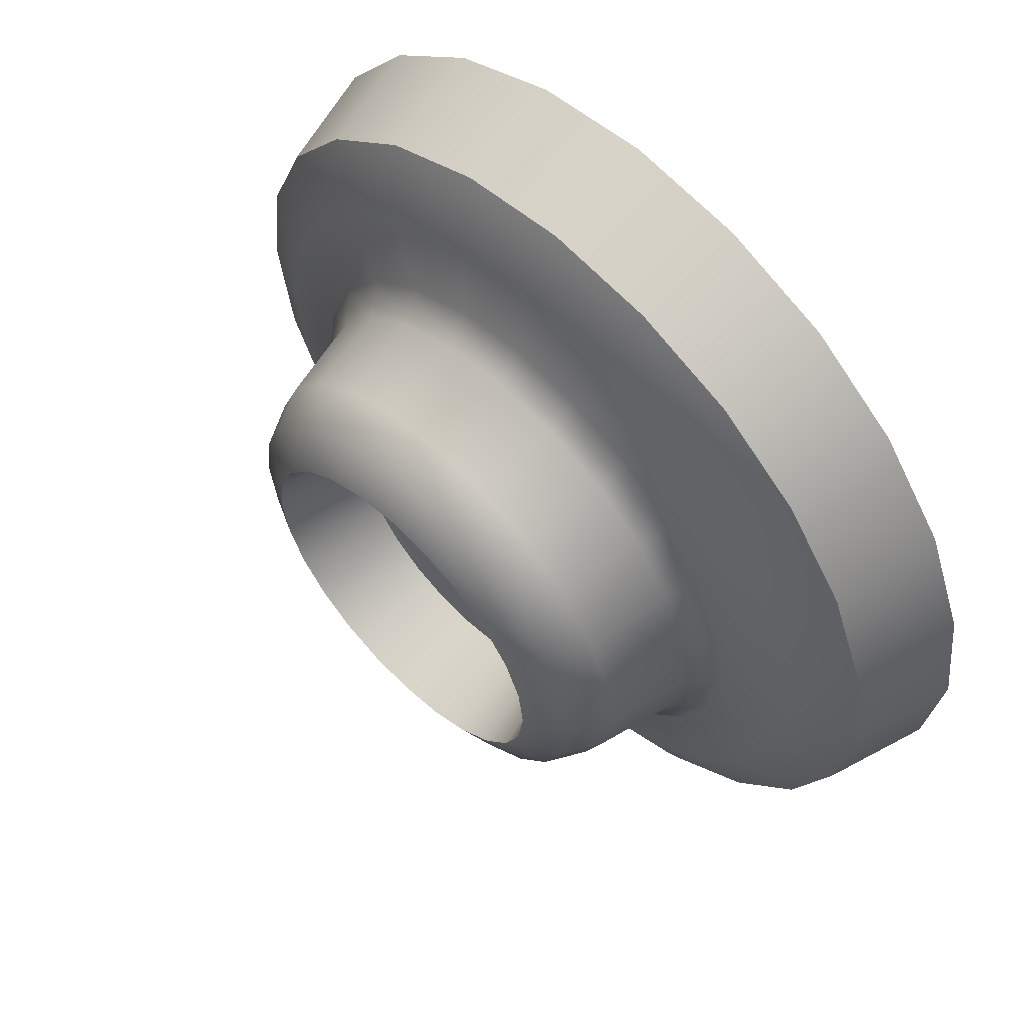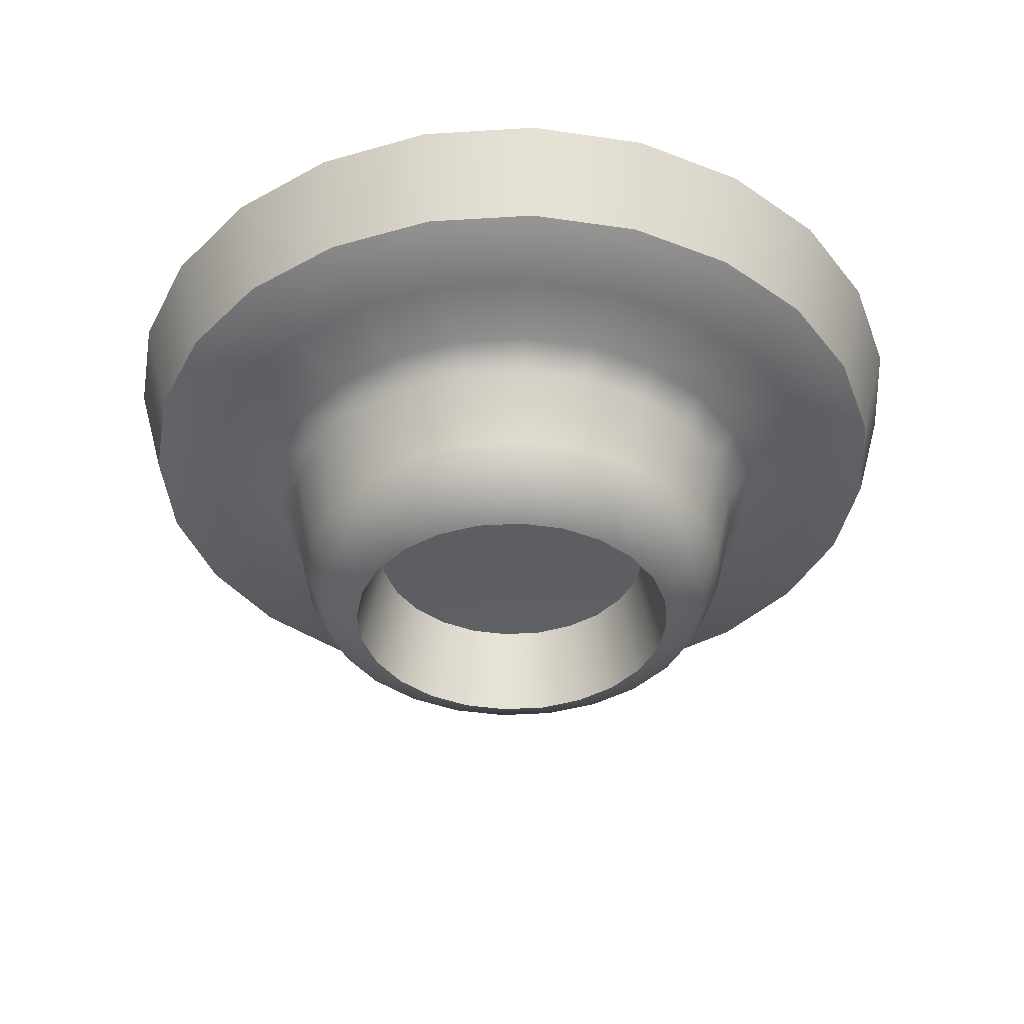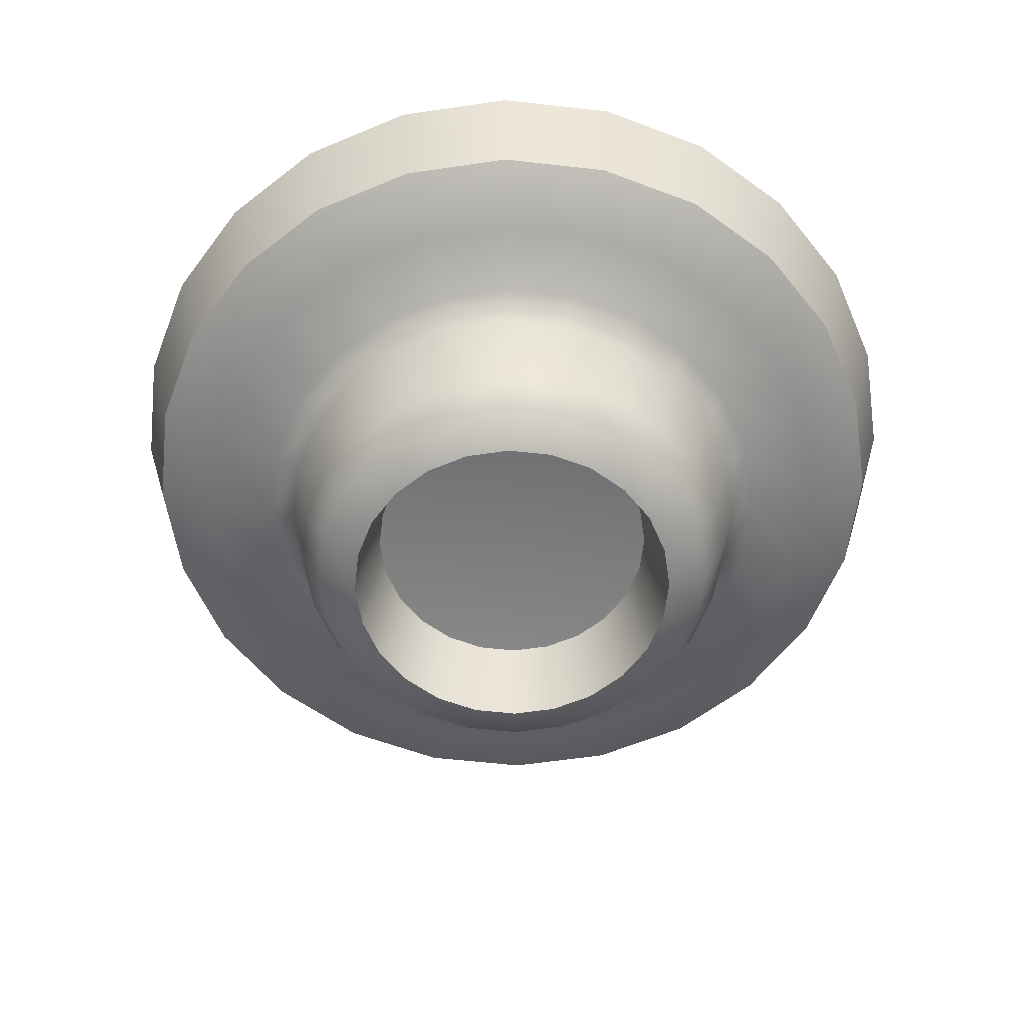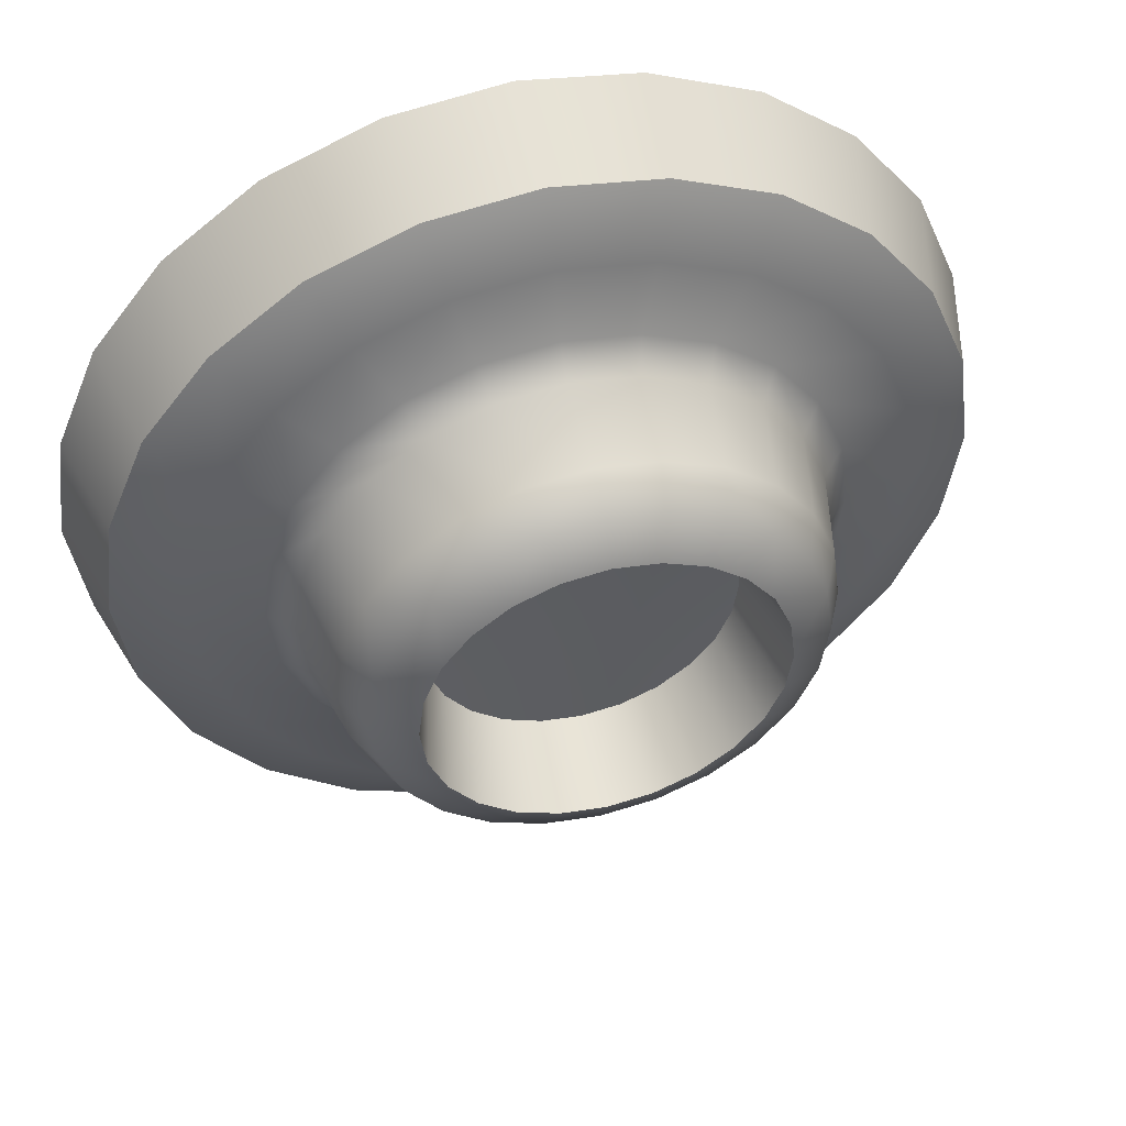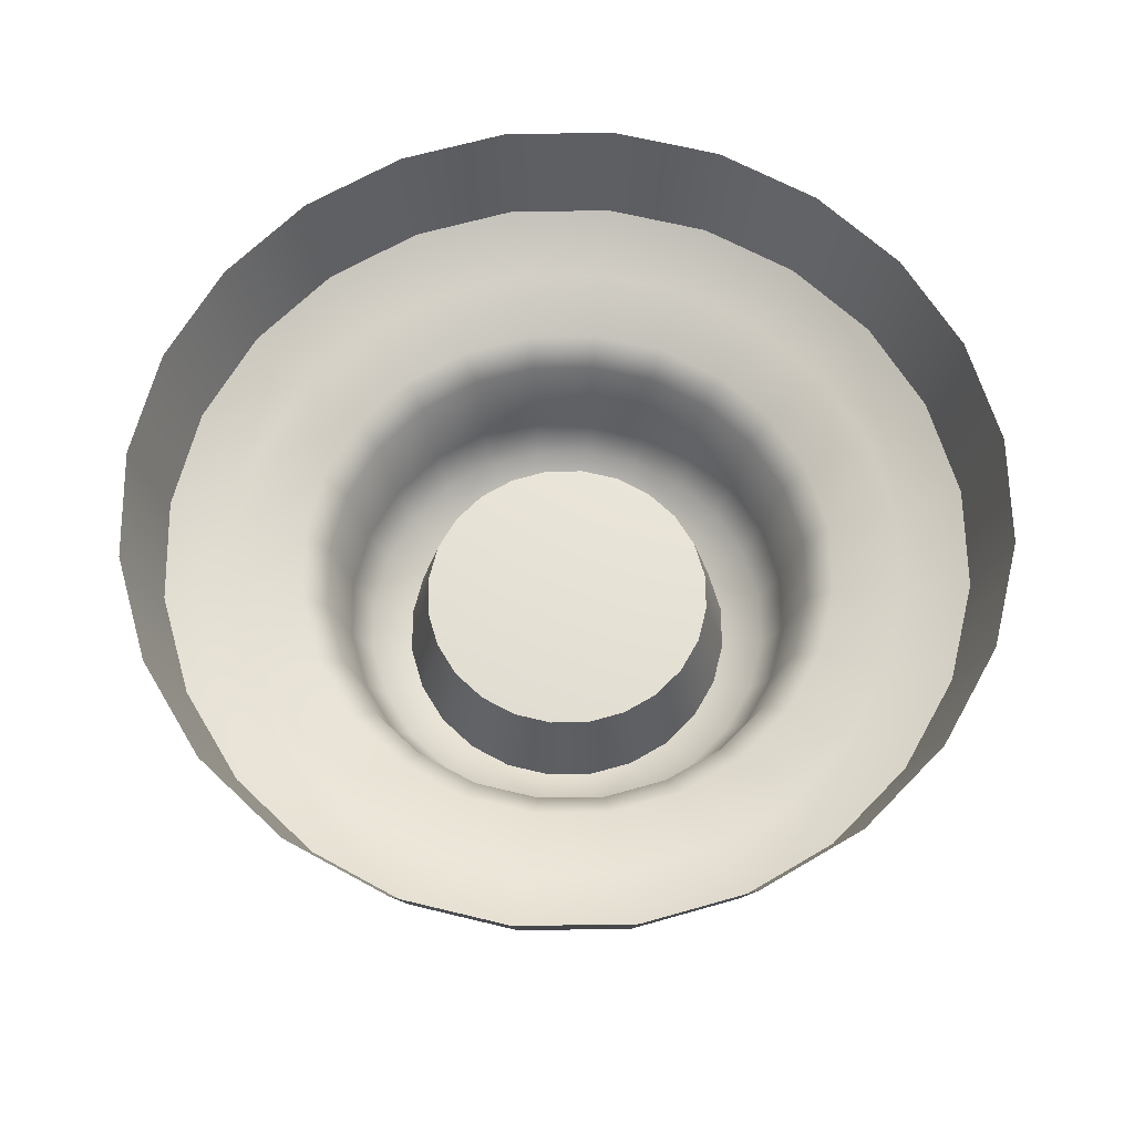
<metadata>
{"format":"obj","ext":"obj","renderer":"f3d","projection":"perspective","resolution":1024,"background":"white","views":[{"elev":59.6,"azim":-135.1,"up":"+Y"},{"elev":-39.6,"azim":102.0,"up":"+Z"},{"elev":-58.6,"azim":31.0,"up":"+Z"},{"elev":49.7,"azim":165.1,"up":"+Y"},{"elev":64.1,"azim":-128.5,"up":"+Z"}]}
</metadata>
<code>
v 0.9668 1.033 0.1262
v 0.9333 1.283 0.1262
v 0.9972 1.3 0.3699
v 1.033 1.033 0.3699
v 0.8373 1.516 0.1262
v 0.8946 1.549 0.3699
v 0.6832 1.716 0.1262
v 0.73 1.763 0.3699
v 0.4834 1.87 0.1262
v 0.5165 1.928 0.3699
v 0.2501 1.966 0.1262
v 0.2672 2.03 0.3699
v 1e-05 2 0.1262
v 1e-05 2.066 0.3699
v -0.2501 1.966 0.1262
v -0.2672 2.03 0.3699
v -0.4834 1.87 0.1262
v -0.5165 1.928 0.3699
v -0.6833 1.716 0.1262
v -0.73 1.763 0.3699
v -0.8373 1.516 0.1262
v -0.8946 1.549 0.3699
v -0.9333 1.283 0.1262
v -0.9972 1.3 0.3699
v -0.9668 1.033 0.1262
v -1.033 1.033 0.3699
v -0.9333 0.7829 0.1262
v -0.9972 0.7658 0.3699
v -0.8373 0.5496 0.1262
v -0.8946 0.5165 0.3699
v -0.6832 0.3497 0.1262
v -0.73 0.303 0.3699
v -0.4834 0.1957 0.1262
v -0.5165 0.1384 0.3699
v -0.2501 0.09965 0.1262
v -0.2672 0.0358 0.3699
v -1e-05 0.06615 0.1262
v -1e-05 0 0.3699
v 0.2501 0.09967 0.1262
v 0.2672 0.0358 0.3699
v 0.4834 0.1957 0.1262
v 0.5165 0.1384 0.3699
v 0.6832 0.3497 0.1262
v 0.73 0.303 0.3699
v 0.8373 0.5496 0.1262
v 0.8946 0.5165 0.3699
v 0.9333 0.7829 0.1262
v 0.9972 0.7658 0.3699
v 0.4734 1.306 -0.2303
v 0.5277 1.174 -0.2303
v 0.4821 1.162 -0.3241
v 0.4325 1.283 -0.3241
v 0.3893 1.137 -0.3699
v 0.3492 1.235 -0.3699
v 0.4032 1.033 -0.3699
v 0.4994 1.033 -0.3241
v 0.2733 1.506 -0.2303
v 0.3863 1.419 -0.2303
v 0.3529 1.386 -0.3241
v 0.2497 1.465 -0.3241
v 0.285 1.318 -0.3699
v 0.2016 1.382 -0.3699
v 0 1.58 -0.2303
v 0.1414 1.561 -0.2303
v 0.1292 1.515 -0.3241
v 0 1.532 -0.3241
v 0.1043 1.422 -0.3699
v 0 1.436 -0.3699
v -0.2733 1.506 -0.2303
v -0.1414 1.561 -0.2303
v -0.1292 1.515 -0.3241
v -0.2497 1.465 -0.3241
v -0.1043 1.422 -0.3699
v -0.2016 1.382 -0.3699
v -0.4734 1.306 -0.2303
v -0.3863 1.419 -0.2303
v -0.3529 1.386 -0.3241
v -0.4325 1.283 -0.3241
v -0.285 1.318 -0.3699
v -0.3492 1.235 -0.3699
v -0.5466 1.033 -0.2303
v -0.5277 1.174 -0.2303
v -0.4821 1.162 -0.3241
v -0.4994 1.033 -0.3241
v -0.3893 1.137 -0.3699
v -0.4032 1.033 -0.3699
v -0.4734 0.7597 -0.2303
v -0.5277 0.8916 -0.2303
v -0.4821 0.9038 -0.3241
v -0.4325 0.7833 -0.3241
v -0.3893 0.9287 -0.3699
v -0.3492 0.8314 -0.3699
v -0.2733 0.5596 -0.2303
v -0.3863 0.6467 -0.2303
v -0.3529 0.6801 -0.3241
v -0.2497 0.6005 -0.3241
v -0.285 0.748 -0.3699
v -0.2016 0.6838 -0.3699
v 0 0.4863 -0.2303
v -0.1414 0.5053 -0.2303
v -0.1292 0.5509 -0.3241
v 0 0.5336 -0.3241
v -0.1043 0.6437 -0.3699
v 0 0.6297 -0.3699
v 0.2733 0.5596 -0.2303
v 0.1414 0.5053 -0.2303
v 0.1292 0.5509 -0.3241
v 0.2497 0.6005 -0.3241
v 0.1043 0.6437 -0.3699
v 0.2016 0.6838 -0.3699
v 0.4734 0.7597 -0.2303
v 0.3863 0.6467 -0.2303
v 0.3529 0.6801 -0.3241
v 0.4325 0.7833 -0.3241
v 0.285 0.748 -0.3699
v 0.3492 0.8314 -0.3699
v 0.5466 1.033 -0.2303
v 0.5277 0.8916 -0.2303
v 0.4821 0.9038 -0.3241
v 0.3893 0.9287 -0.3699
v 0.5706 1.186 -0.03565
v 0.5119 1.328 -0.03565
v 0.591 1.033 -0.03565
v 0.4177 1.451 -0.03565
v 0.2955 1.545 -0.03565
v 0.1529 1.604 -0.03565
v 0 1.624 -0.03565
v -0.1529 1.604 -0.03565
v -0.2955 1.545 -0.03565
v -0.4177 1.451 -0.03565
v -0.5118 1.328 -0.03565
v -0.5705 1.186 -0.03565
v -0.591 1.033 -0.03565
v -0.5705 0.8801 -0.03565
v -0.5118 0.7375 -0.03565
v -0.4177 0.6153 -0.03565
v -0.2955 0.5211 -0.03565
v -0.1529 0.4624 -0.03565
v 0 0.442 -0.03565
v 0.1529 0.4624 -0.03565
v 0.2955 0.5211 -0.03565
v 0.4177 0.6153 -0.03565
v 0.5119 0.7375 -0.03565
v 0.5706 0.8801 -0.03565
v 0.7053 1.44 0.05417
v 0.7862 1.244 0.05417
v 0.6286 1.201 0.02234
v 0.5639 1.359 0.02234
v 0.8144 1.033 0.05417
v 0.6512 1.033 0.02234
v 0.7862 0.8223 0.05417
v 0.6286 0.8645 0.02234
v 0.7053 0.6258 0.05417
v 0.5639 0.7074 0.02234
v 0.5755 0.4575 0.05417
v 0.4602 0.5728 0.02234
v 0.4072 0.3277 0.05417
v 0.3256 0.469 0.02234
v 0.2107 0.2468 0.05417
v 0.1684 0.4044 0.02234
v 0 0.2186 0.05417
v 0 0.3818 0.02234
v -0.2107 0.2468 0.05417
v -0.1684 0.4044 0.02234
v -0.4072 0.3277 0.05417
v -0.3256 0.469 0.02234
v -0.5755 0.4574 0.05417
v -0.4602 0.5728 0.02234
v -0.7053 0.6258 0.05417
v -0.564 0.7074 0.02234
v -0.7862 0.8223 0.05417
v -0.6286 0.8645 0.02234
v -0.8144 1.033 0.05417
v -0.6512 1.033 0.02234
v -0.7862 1.244 0.05417
v -0.6286 1.201 0.02234
v -0.7053 1.44 0.05417
v -0.564 1.359 0.02234
v -0.5755 1.609 0.05417
v -0.4602 1.493 0.02234
v -0.4072 1.738 0.05417
v -0.3256 1.597 0.02234
v -0.2106 1.819 0.05417
v -0.1684 1.662 0.02234
v 1e-05 1.847 0.05417
v 1e-05 1.684 0.02234
v 0.2107 1.819 0.05417
v 0.1684 1.662 0.02234
v 0.4072 1.738 0.05417
v 0.3256 1.597 0.02234
v 0.5755 1.609 0.05417
v 0.4602 1.493 0.02234
v 0.3507 1.033 -0.153
v 0.3385 1.124 -0.153
v 0.3037 1.208 -0.153
v 0.2478 1.281 -0.153
v 0.1753 1.337 -0.153
v 0.09071 1.371 -0.153
v 0 1.384 -0.153
v -0.0907 1.371 -0.153
v -0.1753 1.337 -0.153
v -0.2478 1.281 -0.153
v -0.3037 1.208 -0.153
v -0.3385 1.124 -0.153
v -0.3507 1.033 -0.153
v -0.3385 0.9423 -0.153
v -0.3037 0.8577 -0.153
v -0.2478 0.7852 -0.153
v -0.1753 0.7293 -0.153
v -0.0907 0.6945 -0.153
v 0 0.6823 -0.153
v 0.09071 0.6945 -0.153
v 0.1753 0.7293 -0.153
v 0.2478 0.7852 -0.153
v 0.3037 0.8577 -0.153
v 0.3385 0.9423 -0.153
v 0 1.033 -0.128
v 0.9038 1.275 0.1098
v 0.8108 1.501 0.1098
v 0.9038 0.7908 0.1098
v 0.9363 1.033 0.1098
v 0.6617 0.3713 0.1098
v 0.8108 0.5648 0.1098
v 0.2422 0.1291 0.1098
v 0.4682 0.2221 0.1098
v -0.2422 0.1291 0.1098
v -1e-05 0.09671 0.1098
v -0.6616 0.3713 0.1098
v -0.4681 0.2221 0.1098
v -0.9038 0.7908 0.1098
v -0.8108 0.5648 0.1098
v -0.9038 1.275 0.1098
v -0.9363 1.033 0.1098
v -0.6617 1.695 0.1098
v -0.8108 1.501 0.1098
v -0.2422 1.937 0.1098
v -0.4681 1.844 0.1098
v 0.2422 1.937 0.1098
v 1e-05 1.969 0.1098
v 0.6616 1.695 0.1098
v 0.4681 1.844 0.1098
f 1 2 3
f 1 3 4
f 2 5 6
f 2 6 3
f 5 7 8
f 5 8 6
f 7 9 10
f 7 10 8
f 9 11 12
f 9 12 10
f 11 13 14
f 11 14 12
f 13 15 16
f 13 16 14
f 15 17 18
f 15 18 16
f 17 19 20
f 17 20 18
f 19 21 22
f 19 22 20
f 21 23 24
f 21 24 22
f 23 25 26
f 23 26 24
f 25 27 28
f 25 28 26
f 27 29 30
f 27 30 28
f 29 31 32
f 29 32 30
f 31 33 34
f 31 34 32
f 33 35 36
f 33 36 34
f 35 37 38
f 35 38 36
f 37 39 40
f 37 40 38
f 39 41 42
f 39 42 40
f 41 43 44
f 41 44 42
f 43 45 46
f 43 46 44
f 45 47 48
f 45 48 46
f 47 1 4
f 47 4 48
f 49 50 51
f 49 51 52
f 51 53 54
f 51 54 52
f 55 53 51
f 55 51 56
f 57 58 59
f 57 59 60
f 59 61 62
f 59 62 60
f 54 61 59
f 54 59 52
f 63 64 65
f 63 65 66
f 65 67 68
f 65 68 66
f 62 67 65
f 62 65 60
f 69 70 71
f 69 71 72
f 71 73 74
f 71 74 72
f 68 73 71
f 68 71 66
f 75 76 77
f 75 77 78
f 77 79 80
f 77 80 78
f 74 79 77
f 74 77 72
f 81 82 83
f 81 83 84
f 83 85 86
f 83 86 84
f 80 85 83
f 80 83 78
f 87 88 89
f 87 89 90
f 89 91 92
f 89 92 90
f 86 91 89
f 86 89 84
f 93 94 95
f 93 95 96
f 95 97 98
f 95 98 96
f 92 97 95
f 92 95 90
f 99 100 101
f 99 101 102
f 101 103 104
f 101 104 102
f 98 103 101
f 98 101 96
f 105 106 107
f 105 107 108
f 107 109 110
f 107 110 108
f 104 109 107
f 104 107 102
f 111 112 113
f 111 113 114
f 113 115 116
f 113 116 114
f 110 115 113
f 110 113 108
f 117 118 119
f 117 119 56
f 119 120 55
f 119 55 56
f 116 120 119
f 116 119 114
f 121 50 49
f 121 49 122
f 50 121 123
f 50 123 117
f 124 58 57
f 124 57 125
f 58 124 122
f 58 122 49
f 126 64 63
f 126 63 127
f 64 126 125
f 64 125 57
f 128 70 69
f 128 69 129
f 70 128 127
f 70 127 63
f 130 76 75
f 130 75 131
f 76 130 129
f 76 129 69
f 132 82 81
f 132 81 133
f 82 132 131
f 82 131 75
f 134 88 87
f 134 87 135
f 88 134 133
f 88 133 81
f 136 94 93
f 136 93 137
f 94 136 135
f 94 135 87
f 138 100 99
f 138 99 139
f 100 138 137
f 100 137 93
f 140 106 105
f 140 105 141
f 106 140 139
f 106 139 99
f 142 112 111
f 142 111 143
f 112 142 141
f 112 141 105
f 144 118 117
f 144 117 123
f 118 144 143
f 118 143 111
f 145 146 147
f 145 147 148
f 146 149 150
f 146 150 147
f 149 151 152
f 149 152 150
f 151 153 154
f 151 154 152
f 153 155 156
f 153 156 154
f 155 157 158
f 155 158 156
f 157 159 160
f 157 160 158
f 159 161 162
f 159 162 160
f 161 163 164
f 161 164 162
f 163 165 166
f 163 166 164
f 165 167 168
f 165 168 166
f 167 169 170
f 167 170 168
f 169 171 172
f 169 172 170
f 171 173 174
f 171 174 172
f 173 175 176
f 173 176 174
f 175 177 178
f 175 178 176
f 177 179 180
f 177 180 178
f 179 181 182
f 179 182 180
f 181 183 184
f 181 184 182
f 183 185 186
f 183 186 184
f 185 187 188
f 185 188 186
f 187 189 190
f 187 190 188
f 189 191 192
f 189 192 190
f 191 145 148
f 191 148 192
f 193 194 53
f 193 53 55
f 194 195 54
f 194 54 53
f 195 196 61
f 195 61 54
f 196 197 62
f 196 62 61
f 197 198 67
f 197 67 62
f 198 199 68
f 198 68 67
f 199 200 73
f 199 73 68
f 200 201 74
f 200 74 73
f 201 202 79
f 201 79 74
f 202 203 80
f 202 80 79
f 203 204 85
f 203 85 80
f 204 205 86
f 204 86 85
f 205 206 91
f 205 91 86
f 206 207 92
f 206 92 91
f 207 208 97
f 207 97 92
f 208 209 98
f 208 98 97
f 209 210 103
f 209 103 98
f 210 211 104
f 210 104 103
f 211 212 109
f 211 109 104
f 212 213 110
f 212 110 109
f 213 214 115
f 213 115 110
f 214 215 116
f 214 116 115
f 215 216 120
f 215 120 116
f 216 193 55
f 216 55 120
f 193 217 194
f 194 217 195
f 195 217 196
f 196 217 197
f 197 217 198
f 198 217 199
f 199 217 200
f 200 217 201
f 201 217 202
f 202 217 203
f 203 217 204
f 204 217 205
f 205 217 206
f 206 217 207
f 207 217 208
f 208 217 209
f 209 217 210
f 210 217 211
f 211 217 212
f 212 217 213
f 213 217 214
f 214 217 215
f 215 217 216
f 216 217 193
f 2 218 219
f 2 219 5
f 47 220 221
f 47 221 1
f 43 222 223
f 43 223 45
f 39 224 225
f 39 225 41
f 35 226 227
f 35 227 37
f 31 228 229
f 31 229 33
f 27 230 231
f 27 231 29
f 23 232 233
f 23 233 25
f 19 234 235
f 19 235 21
f 15 236 237
f 15 237 17
f 11 238 239
f 11 239 13
f 7 240 241
f 7 241 9
f 145 191 240
f 145 240 219
f 191 189 241
f 191 241 240
f 189 187 238
f 189 238 241
f 185 183 236
f 185 236 239
f 181 179 234
f 181 234 237
f 177 175 232
f 177 232 235
f 173 171 230
f 173 230 233
f 169 167 228
f 169 228 231
f 165 163 226
f 165 226 229
f 161 159 224
f 161 224 227
f 157 155 222
f 157 222 225
f 153 151 220
f 153 220 223
f 149 146 218
f 149 218 221
f 221 220 151
f 221 151 149
f 223 222 155
f 223 155 153
f 225 224 159
f 225 159 157
f 227 226 163
f 227 163 161
f 229 228 167
f 229 167 165
f 231 230 171
f 231 171 169
f 233 232 175
f 233 175 173
f 235 234 179
f 235 179 177
f 237 236 183
f 237 183 181
f 239 238 187
f 239 187 185
f 219 218 146
f 219 146 145
f 218 2 1
f 218 1 221
f 220 47 45
f 220 45 223
f 222 43 41
f 222 41 225
f 224 39 37
f 224 37 227
f 226 35 33
f 226 33 229
f 228 31 29
f 228 29 231
f 230 27 25
f 230 25 233
f 232 23 21
f 232 21 235
f 234 19 17
f 234 17 237
f 236 15 13
f 236 13 239
f 238 11 9
f 238 9 241
f 240 7 5
f 240 5 219
f 51 50 117
f 51 117 56
f 59 58 49
f 59 49 52
f 65 64 57
f 65 57 60
f 71 70 63
f 71 63 66
f 77 76 69
f 77 69 72
f 83 82 75
f 83 75 78
f 89 88 81
f 89 81 84
f 95 94 87
f 95 87 90
f 101 100 93
f 101 93 96
f 107 106 99
f 107 99 102
f 113 112 105
f 113 105 108
f 119 118 111
f 119 111 114
f 122 148 147
f 122 147 121
f 121 147 150
f 121 150 123
f 125 190 192
f 125 192 124
f 124 192 148
f 124 148 122
f 127 186 188
f 127 188 126
f 126 188 190
f 126 190 125
f 129 182 184
f 129 184 128
f 128 184 186
f 128 186 127
f 131 178 180
f 131 180 130
f 130 180 182
f 130 182 129
f 133 174 176
f 133 176 132
f 132 176 178
f 132 178 131
f 135 170 172
f 135 172 134
f 134 172 174
f 134 174 133
f 137 166 168
f 137 168 136
f 136 168 170
f 136 170 135
f 139 162 164
f 139 164 138
f 138 164 166
f 138 166 137
f 141 158 160
f 141 160 140
f 140 160 162
f 140 162 139
f 143 154 156
f 143 156 142
f 142 156 158
f 142 158 141
f 123 150 152
f 123 152 144
f 144 152 154
f 144 154 143

</code>
